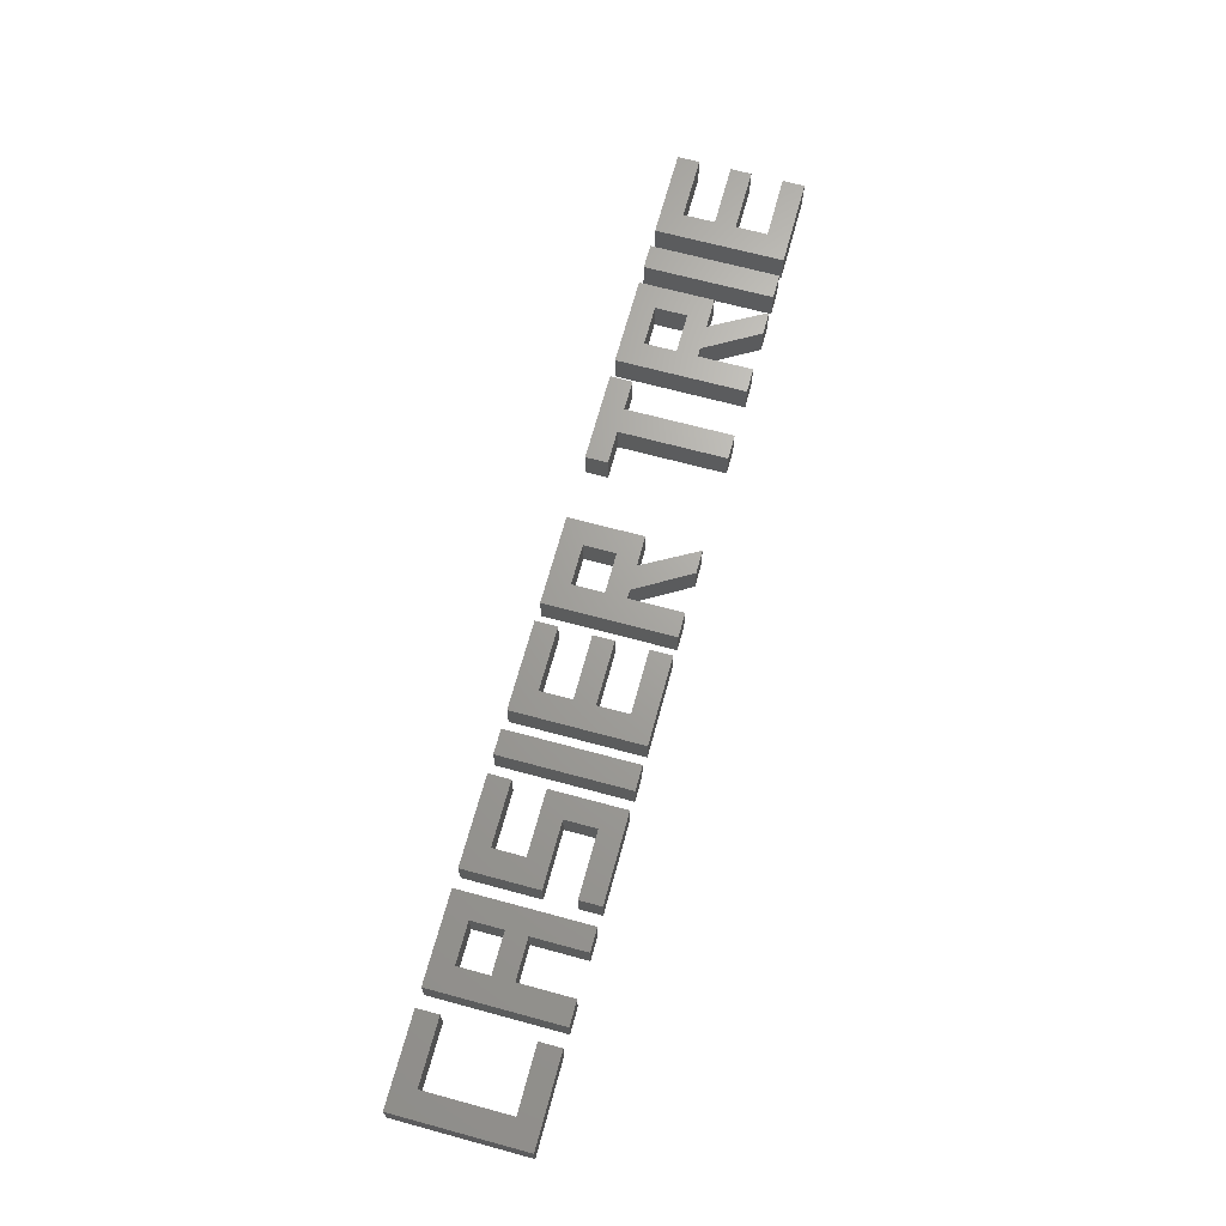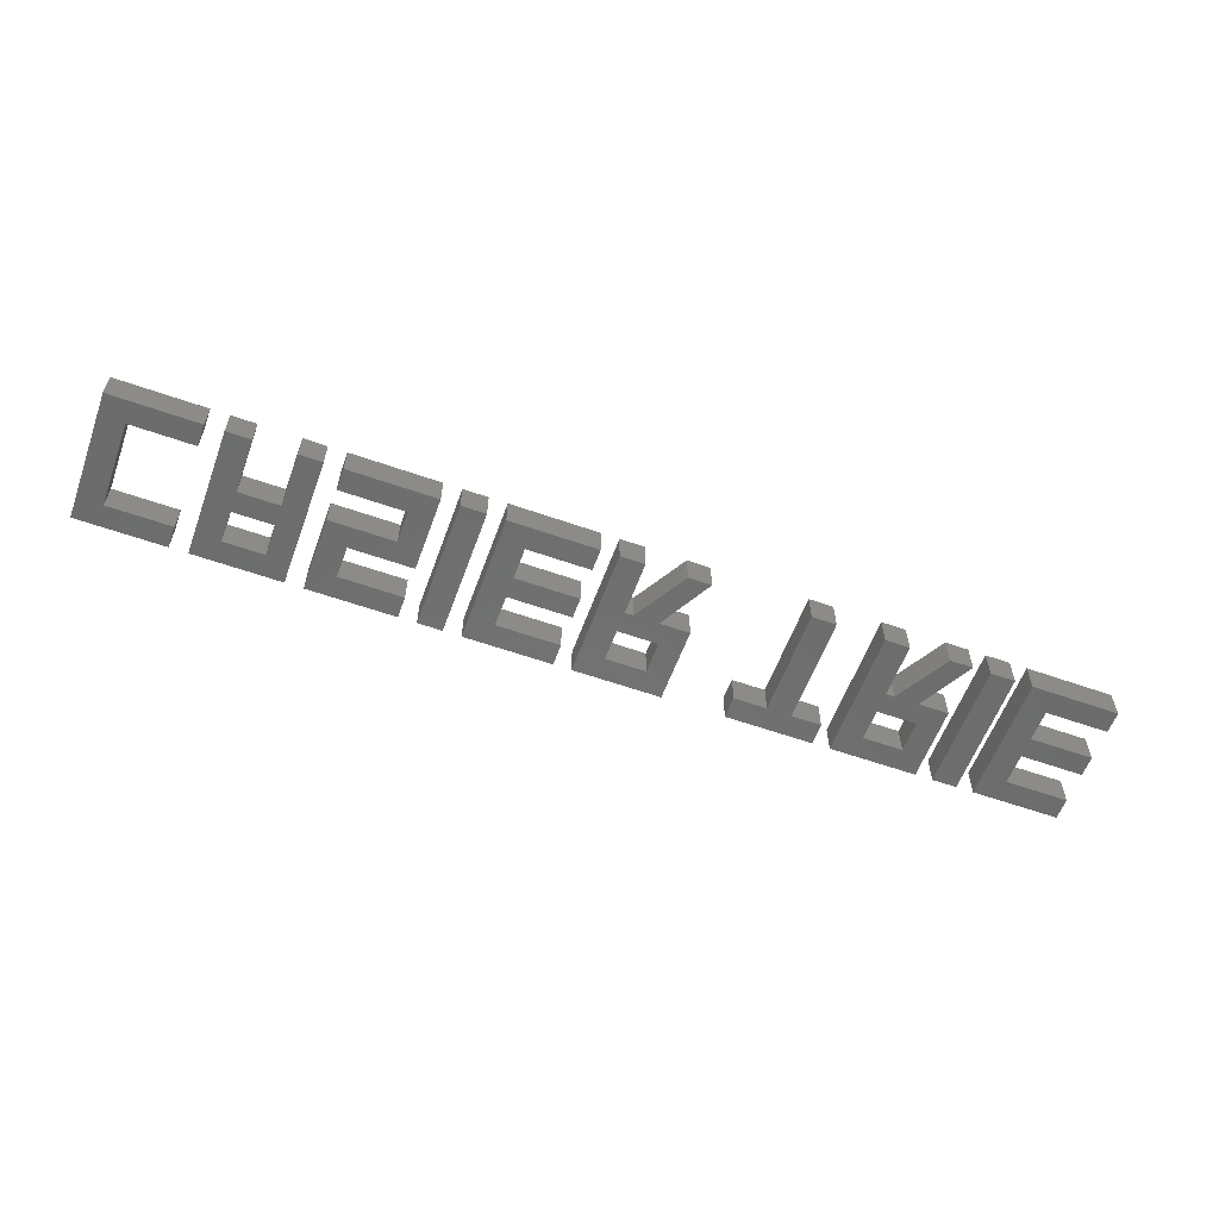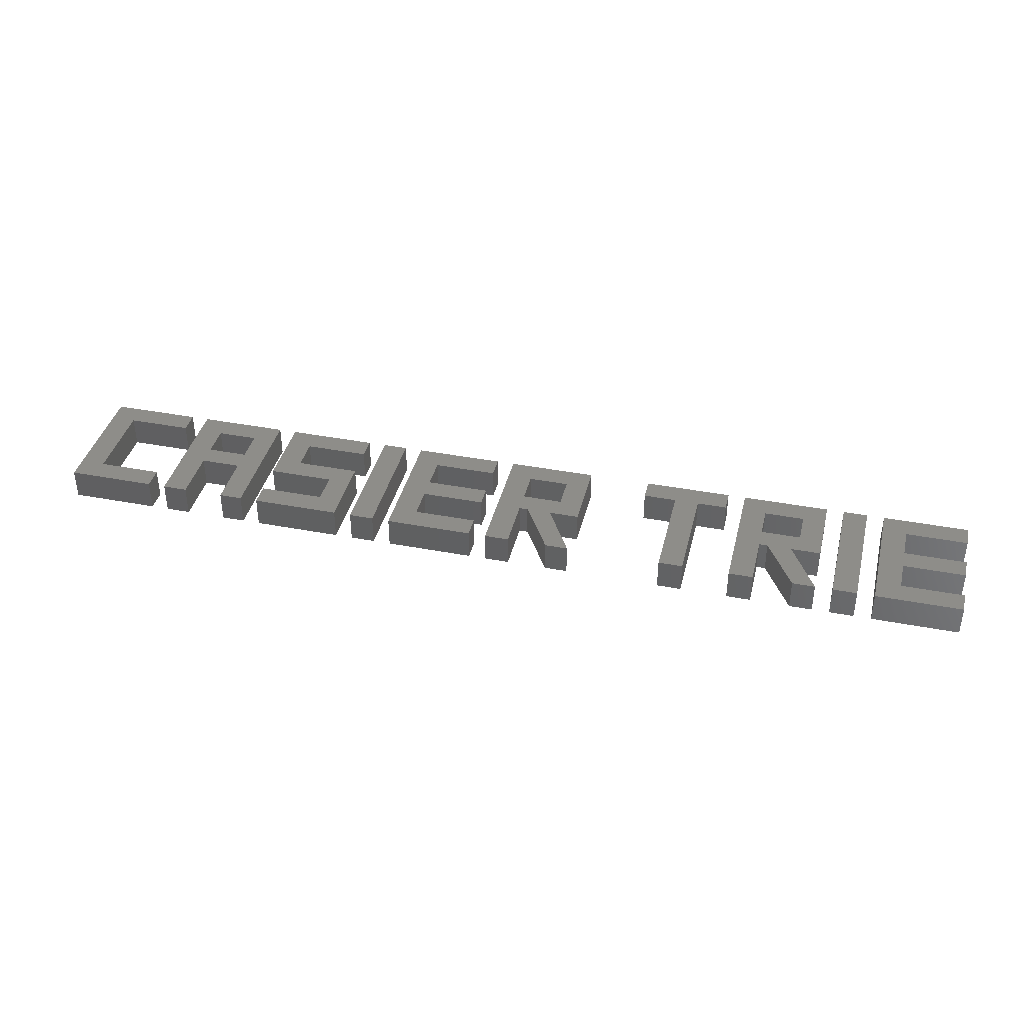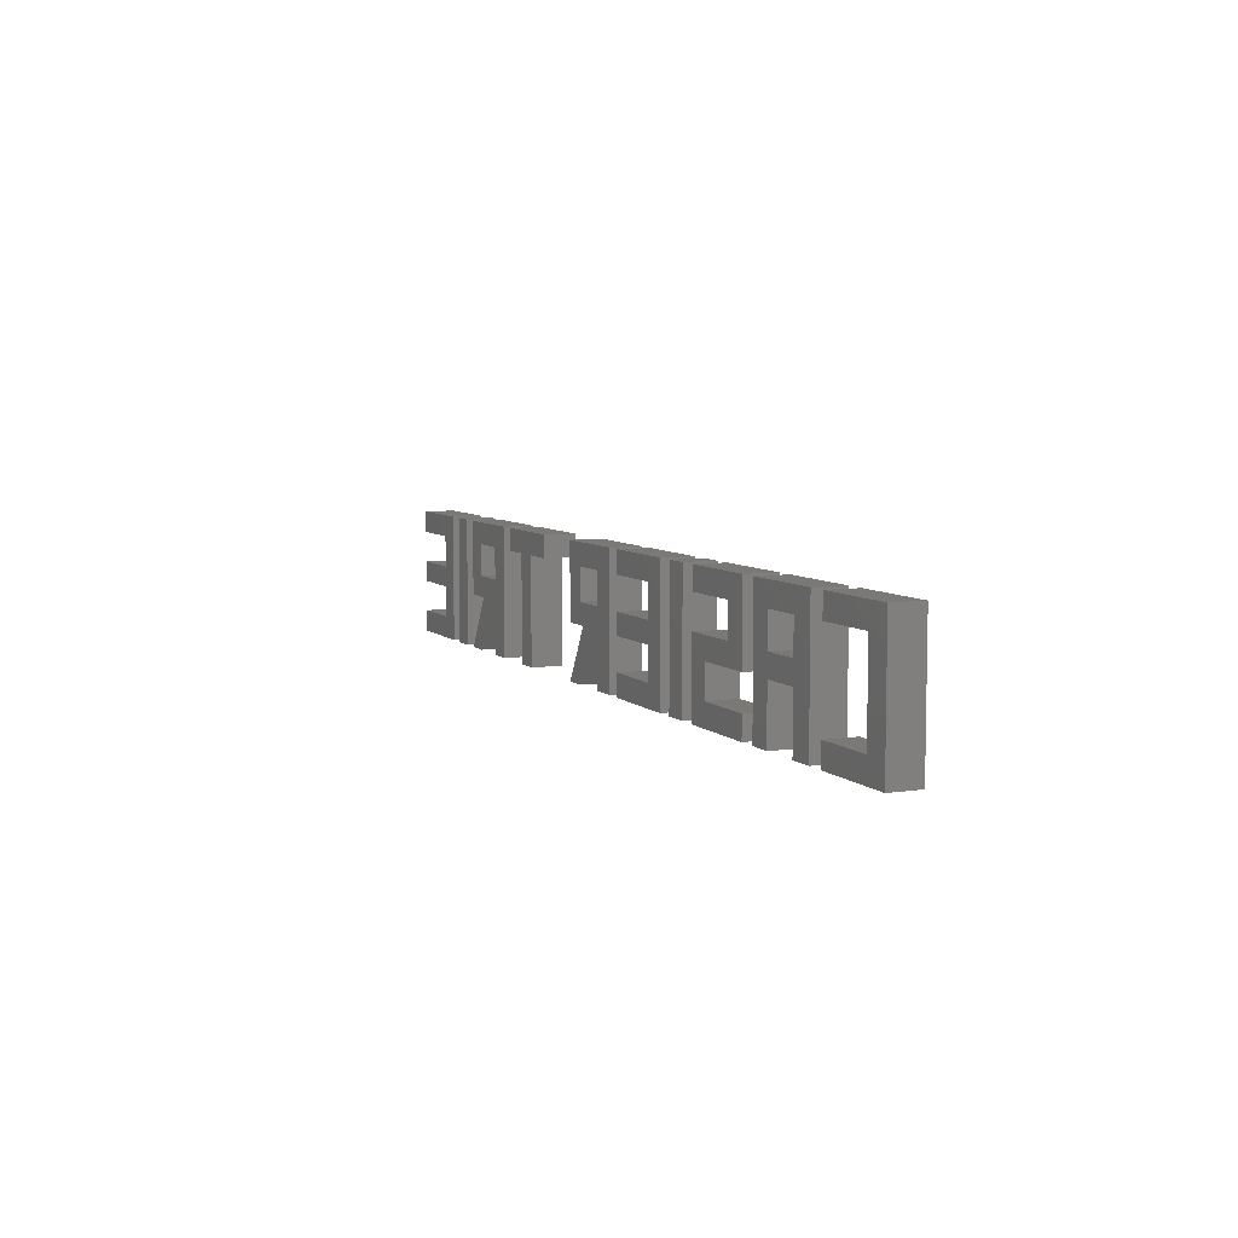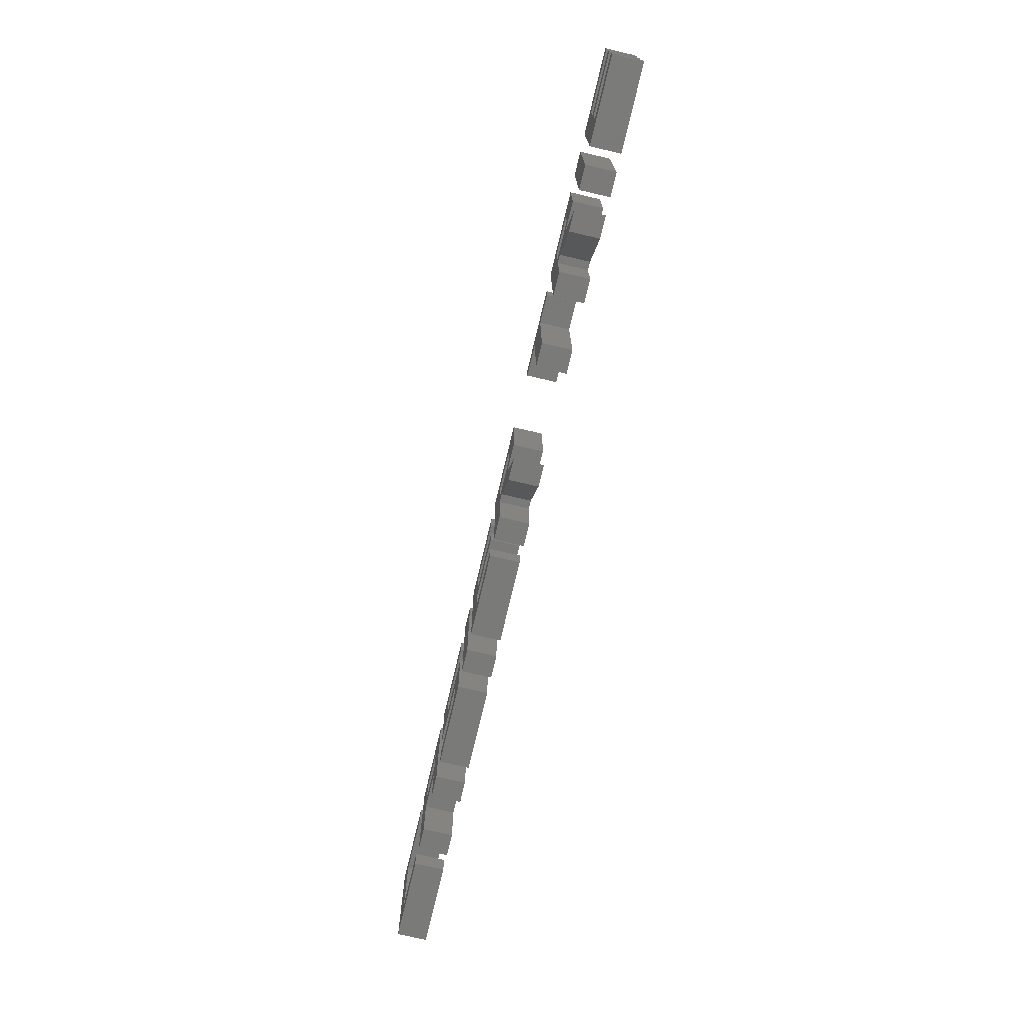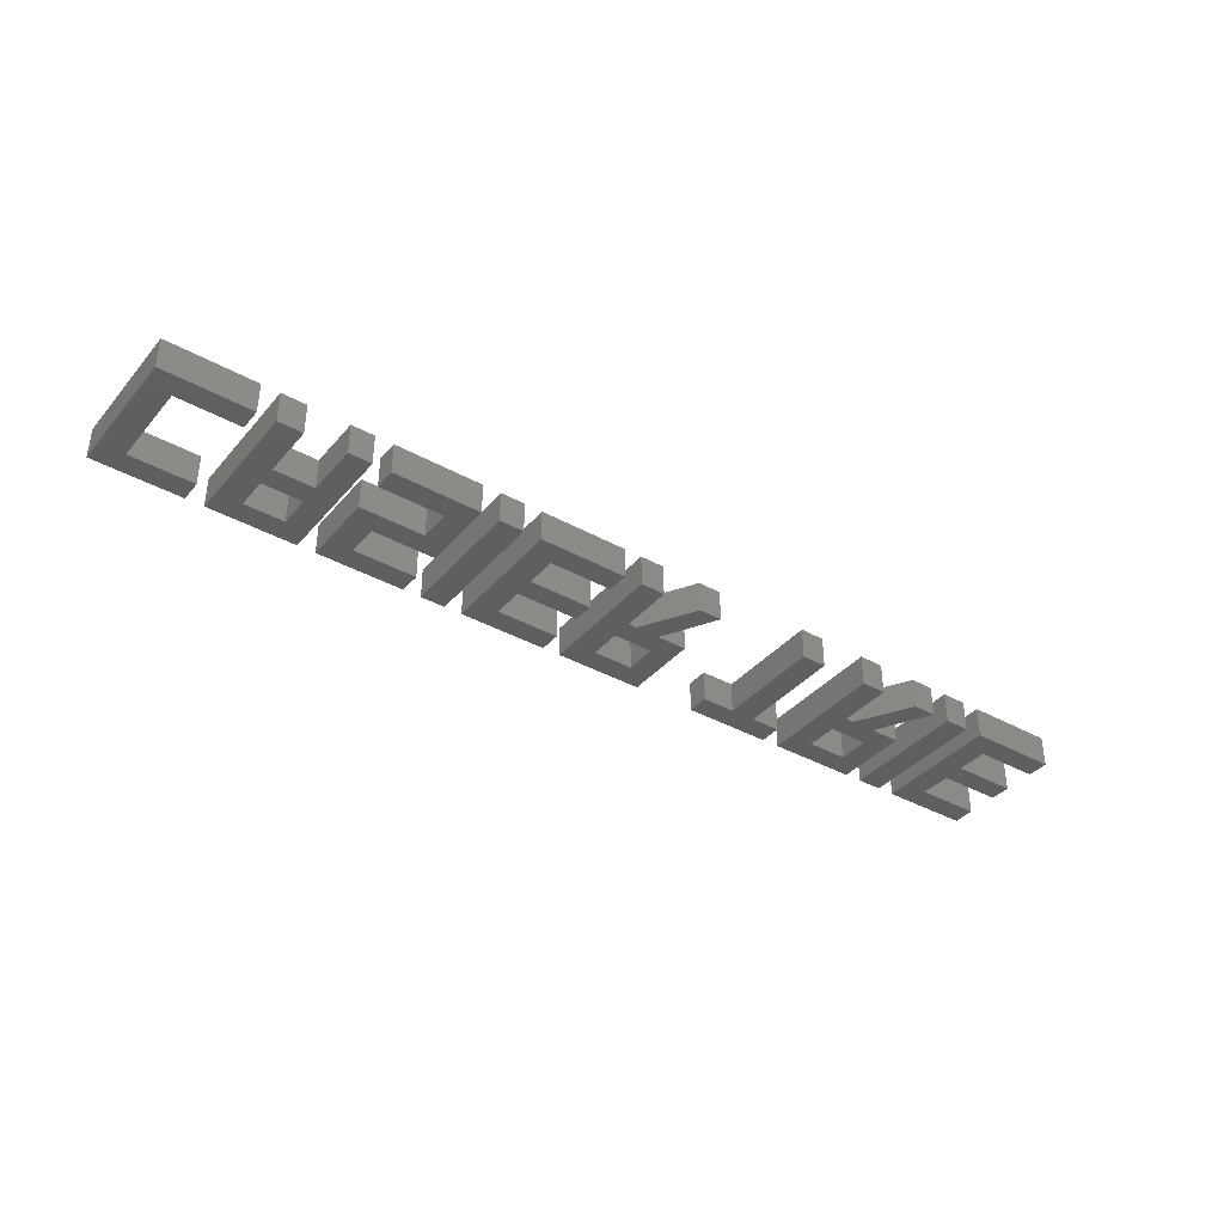
<metadata>
{"format":"stl","ext":"stl","renderer":"f3d","projection":"perspective","resolution":1024,"background":"white","views":[{"elev":67.6,"azim":-74.8,"up":"+Z"},{"elev":-58.7,"azim":-20.0,"up":"+Z"},{"elev":39.0,"azim":13.5,"up":"+Z"},{"elev":6.8,"azim":-113.6,"up":"+Y"},{"elev":-73.1,"azim":76.8,"up":"+Y"},{"elev":-37.8,"azim":-35.4,"up":"+Z"}]}
</metadata>
<code>
# stl→obj: 200 verts, 372 faces
v 7.992 1.395 0.6
v 9.215 1.395 0.6
v 9.215 1.818 0.6
v 7.516 1.818 0.6
v 7.516 -0.6558 0.6
v 7.992 -0.2314 0.6
v 7.992 0.3791 0.6
v 7.992 0.7829 0.6
v 9.215 0.3791 0.6
v 9.215 0.7829 0.6
v 9.215 -0.6558 0.6
v 9.215 -0.2314 0.6
v 9.215 1.818 0
v 9.215 1.395 0
v 7.992 1.395 0
v 7.516 1.818 0
v 7.992 0.7829 0
v 7.992 0.3791 0
v 7.992 -0.2314 0
v 7.516 -0.6558 0
v 9.215 0.3791 0
v 9.215 0.7829 0
v 9.215 -0.6558 0
v 9.215 -0.2314 0
v 6.696 -0.6558 0.6
v 7.173 -0.6558 0.6
v 6.696 1.818 0.6
v 7.173 1.818 0.6
v 6.696 -0.6558 0
v 6.696 1.818 0
v 7.173 -0.6558 0
v 7.173 1.818 0
v 5.129 0.3805 0.6
v 5.296 0.3805 0.6
v 5.129 0.7829 0.6
v 4.654 1.818 0.6
v 4.654 -0.6558 0.6
v 5.129 -0.6558 0.6
v 5.907 -0.6558 0.6
v 6.353 -0.6558 0.6
v 5.772 0.3805 0.6
v 5.907 0.7829 0.6
v 6.353 0.3805 0.6
v 5.907 1.395 0.6
v 6.353 1.818 0.6
v 5.129 1.395 0.6
v 5.129 0.3805 0
v 5.129 -0.6558 0
v 4.654 -0.6558 0
v 4.654 1.818 0
v 5.129 0.7829 0
v 5.296 0.3805 0
v 5.772 0.3805 0
v 6.353 -0.6558 0
v 5.907 -0.6558 0
v 5.129 1.395 0
v 6.353 1.818 0
v 5.907 1.395 0
v 6.353 0.3805 0
v 5.907 0.7829 0
v 4.31 1.818 0.6
v 2.612 1.818 0.6
v 2.612 1.395 0.6
v 3.254 1.395 0.6
v 3.729 1.395 0.6
v 4.31 1.395 0.6
v 3.254 -0.6558 0.6
v 3.729 -0.6558 0.6
v 4.31 1.818 0
v 4.31 1.395 0
v 3.729 1.395 0
v 3.254 1.395 0
v 2.612 1.395 0
v 2.612 1.818 0
v 3.254 -0.6558 0
v 3.729 -0.6558 0
v 0.1684 0.3805 0.6
v 0.3352 0.3805 0.6
v 0.1684 0.7829 0.6
v -0.3069 1.818 0.6
v -0.3069 -0.6558 0.6
v 0.1684 -0.6558 0.6
v 0.9459 -0.6558 0.6
v 1.391 -0.6558 0.6
v 0.8107 0.3805 0.6
v 0.9459 0.7829 0.6
v 1.391 0.3805 0.6
v 0.9459 1.395 0.6
v 1.391 1.818 0.6
v 0.1684 1.395 0.6
v 0.1684 0.3805 0
v 0.1684 -0.6558 0
v -0.3069 -0.6558 0
v -0.3069 1.818 0
v 0.1684 0.7829 0
v 0.3352 0.3805 0
v 0.8107 0.3805 0
v 1.391 -0.6558 0
v 0.9459 -0.6558 0
v 0.1684 1.395 0
v 1.391 1.818 0
v 0.9459 1.395 0
v 1.391 0.3805 0
v 0.9459 0.7829 0
v -1.874 1.395 0.6
v -0.6515 1.395 0.6
v -0.6515 1.818 0.6
v -2.351 1.818 0.6
v -2.351 -0.6558 0.6
v -1.874 -0.2314 0.6
v -1.874 0.3791 0.6
v -1.874 0.7829 0.6
v -0.6515 0.3791 0.6
v -0.6515 0.7829 0.6
v -0.6515 -0.6558 0.6
v -0.6515 -0.2314 0.6
v -0.6515 1.818 0
v -0.6515 1.395 0
v -1.874 1.395 0
v -2.351 1.818 0
v -1.874 0.7829 0
v -1.874 0.3791 0
v -1.874 -0.2314 0
v -2.351 -0.6558 0
v -0.6515 0.3791 0
v -0.6515 0.7829 0
v -0.6515 -0.6558 0
v -0.6515 -0.2314 0
v -3.17 -0.6558 0.6
v -2.695 -0.6558 0.6
v -3.17 1.818 0.6
v -2.695 1.818 0.6
v -3.17 -0.6558 0
v -3.17 1.818 0
v -2.695 -0.6558 0
v -2.695 1.818 0
v -3.515 -0.6558 0.6
v -3.515 0.7829 0.6
v -3.96 0.3791 0.6
v -3.96 -0.2314 0.6
v -5.213 -0.2314 0.6
v -5.213 -0.6558 0.6
v -5.213 0.3791 0.6
v -4.737 0.7829 0.6
v -5.213 1.818 0.6
v -4.737 1.395 0.6
v -3.515 1.818 0.6
v -3.515 1.395 0.6
v -3.515 -0.6558 0
v -5.213 -0.6558 0
v -5.213 -0.2314 0
v -3.96 -0.2314 0
v -3.96 0.3791 0
v -3.515 0.7829 0
v -5.213 0.3791 0
v -4.737 0.7829 0
v -5.213 1.818 0
v -4.737 1.395 0
v -3.515 1.818 0
v -3.515 1.395 0
v -7.256 1.818 0.6
v -7.256 -0.6558 0.6
v -6.781 -0.6558 0.6
v -6.781 0.3805 0.6
v -6.781 0.7829 0.6
v -6.781 1.395 0.6
v -6.004 1.395 0.6
v -5.557 1.818 0.6
v -6.004 0.7829 0.6
v -6.004 0.3805 0.6
v -6.004 -0.6558 0.6
v -5.557 -0.6558 0.6
v -7.256 1.818 0
v -5.557 1.818 0
v -6.004 1.395 0
v -6.781 1.395 0
v -6.781 0.7829 0
v -6.781 0.3805 0
v -6.781 -0.6558 0
v -7.256 -0.6558 0
v -5.557 -0.6558 0
v -6.004 -0.6558 0
v -6.004 0.3805 0
v -6.004 0.7829 0
v -7.599 -0.6558 0.6
v -7.599 -0.2314 0.6
v -9.299 -0.6558 0.6
v -8.823 -0.2314 0.6
v -9.299 1.818 0.6
v -8.823 1.395 0.6
v -7.599 1.818 0.6
v -7.599 1.395 0.6
v -9.299 -0.6558 0
v -7.599 -0.2314 0
v -7.599 -0.6558 0
v -8.823 -0.2314 0
v -9.299 1.818 0
v -8.823 1.395 0
v -7.599 1.818 0
v -7.599 1.395 0
f 1 2 3
f 4 5 6
f 4 6 7
f 4 7 8
f 4 8 1
f 4 1 3
f 7 9 8
f 8 9 10
f 5 11 6
f 6 11 12
f 13 14 15
f 16 13 15
f 16 15 17
f 16 17 18
f 16 18 19
f 16 19 20
f 18 17 21
f 21 17 22
f 20 19 23
f 23 19 24
f 1 8 15
f 15 8 17
f 8 10 17
f 17 10 22
f 10 9 22
f 22 9 21
f 9 7 21
f 21 7 18
f 7 6 18
f 18 6 19
f 6 12 19
f 19 12 24
f 12 11 24
f 24 11 23
f 11 5 23
f 23 5 20
f 5 4 20
f 20 4 16
f 4 3 16
f 16 3 13
f 3 2 13
f 13 2 14
f 2 1 14
f 14 1 15
f 25 26 27
f 27 26 28
f 29 30 31
f 31 30 32
f 27 28 30
f 30 28 32
f 28 26 32
f 32 26 31
f 26 25 31
f 31 25 29
f 25 27 29
f 29 27 30
f 33 34 35
f 33 35 36
f 33 36 37
f 33 37 38
f 39 40 34
f 34 40 41
f 34 41 35
f 35 41 42
f 42 41 43
f 42 43 44
f 44 43 45
f 44 45 46
f 46 45 36
f 46 36 35
f 47 48 49
f 47 49 50
f 47 50 51
f 47 51 52
f 51 53 52
f 52 53 54
f 52 54 55
f 51 50 56
f 56 50 57
f 56 57 58
f 58 57 59
f 58 59 60
f 60 59 53
f 60 53 51
f 35 42 51
f 51 42 60
f 42 44 60
f 60 44 58
f 44 46 58
f 58 46 56
f 46 35 56
f 56 35 51
f 37 36 49
f 49 36 50
f 36 45 50
f 50 45 57
f 45 43 57
f 57 43 59
f 43 41 59
f 59 41 53
f 41 40 53
f 53 40 54
f 40 39 54
f 54 39 55
f 39 34 55
f 55 34 52
f 34 33 52
f 52 33 47
f 33 38 47
f 47 38 48
f 38 37 48
f 48 37 49
f 61 62 63
f 61 63 64
f 61 64 65
f 61 65 66
f 67 68 64
f 64 68 65
f 69 70 71
f 69 71 72
f 69 72 73
f 69 73 74
f 75 72 76
f 76 72 71
f 64 63 72
f 72 63 73
f 73 63 74
f 74 63 62
f 62 61 74
f 74 61 69
f 69 61 70
f 70 61 66
f 66 65 70
f 70 65 71
f 65 68 71
f 71 68 76
f 68 67 76
f 76 67 75
f 67 64 75
f 75 64 72
f 77 78 79
f 77 79 80
f 77 80 81
f 77 81 82
f 83 84 78
f 78 84 85
f 78 85 79
f 79 85 86
f 86 85 87
f 86 87 88
f 88 87 89
f 88 89 90
f 90 89 80
f 90 80 79
f 91 92 93
f 91 93 94
f 91 94 95
f 91 95 96
f 95 97 96
f 96 97 98
f 96 98 99
f 95 94 100
f 100 94 101
f 100 101 102
f 102 101 103
f 102 103 104
f 104 103 97
f 104 97 95
f 79 86 95
f 95 86 104
f 86 88 104
f 104 88 102
f 88 90 102
f 102 90 100
f 90 79 100
f 100 79 95
f 81 80 93
f 93 80 94
f 80 89 94
f 94 89 101
f 89 87 101
f 101 87 103
f 87 85 103
f 103 85 97
f 85 84 97
f 97 84 98
f 84 83 98
f 98 83 99
f 83 78 99
f 99 78 96
f 78 77 96
f 96 77 91
f 77 82 91
f 91 82 92
f 82 81 92
f 92 81 93
f 105 106 107
f 108 109 110
f 108 110 111
f 108 111 112
f 108 112 105
f 108 105 107
f 111 113 112
f 112 113 114
f 109 115 110
f 110 115 116
f 117 118 119
f 120 117 119
f 120 119 121
f 120 121 122
f 120 122 123
f 120 123 124
f 122 121 125
f 125 121 126
f 124 123 127
f 127 123 128
f 105 112 119
f 119 112 121
f 112 114 121
f 121 114 126
f 114 113 126
f 126 113 125
f 113 111 125
f 125 111 122
f 111 110 122
f 122 110 123
f 110 116 123
f 123 116 128
f 116 115 128
f 128 115 127
f 115 109 127
f 127 109 124
f 109 108 124
f 124 108 120
f 108 107 120
f 120 107 117
f 107 106 117
f 117 106 118
f 106 105 118
f 118 105 119
f 129 130 131
f 131 130 132
f 133 134 135
f 135 134 136
f 131 132 134
f 134 132 136
f 132 130 136
f 136 130 135
f 130 129 135
f 135 129 133
f 129 131 133
f 133 131 134
f 137 138 139
f 137 139 140
f 137 140 141
f 137 141 142
f 139 138 143
f 143 138 144
f 143 144 145
f 145 144 146
f 145 146 147
f 147 146 148
f 149 150 151
f 149 151 152
f 149 152 153
f 149 153 154
f 155 154 153
f 154 155 156
f 156 155 157
f 156 157 158
f 158 157 159
f 158 159 160
f 143 145 155
f 155 145 157
f 145 147 157
f 157 147 159
f 147 148 159
f 159 148 160
f 148 146 160
f 160 146 158
f 146 144 158
f 158 144 156
f 144 138 156
f 156 138 154
f 138 137 154
f 154 137 149
f 137 142 149
f 149 142 150
f 142 141 150
f 150 141 151
f 141 140 151
f 151 140 152
f 140 139 152
f 152 139 153
f 139 143 153
f 153 143 155
f 161 162 163
f 161 163 164
f 161 164 165
f 161 165 166
f 161 166 167
f 161 167 168
f 168 167 169
f 168 169 170
f 168 170 171
f 168 171 172
f 165 164 169
f 169 164 170
f 173 174 175
f 173 175 176
f 173 176 177
f 173 177 178
f 173 178 179
f 173 179 180
f 174 181 182
f 174 182 183
f 174 183 184
f 174 184 175
f 177 184 178
f 178 184 183
f 165 169 177
f 177 169 184
f 169 167 184
f 184 167 175
f 167 166 175
f 175 166 176
f 166 165 176
f 176 165 177
f 170 164 183
f 183 164 178
f 164 163 178
f 178 163 179
f 163 162 179
f 179 162 180
f 162 161 180
f 180 161 173
f 161 168 173
f 173 168 174
f 168 172 174
f 174 172 181
f 172 171 181
f 181 171 182
f 171 170 182
f 182 170 183
f 185 186 187
f 187 186 188
f 187 188 189
f 189 188 190
f 189 190 191
f 191 190 192
f 193 194 195
f 194 193 196
f 196 193 197
f 196 197 198
f 198 197 199
f 198 199 200
f 188 186 196
f 196 186 194
f 186 185 194
f 194 185 195
f 185 187 195
f 195 187 193
f 187 189 193
f 193 189 197
f 189 191 197
f 197 191 199
f 191 192 199
f 199 192 200
f 192 190 200
f 200 190 198
f 190 188 198
f 198 188 196

</code>
